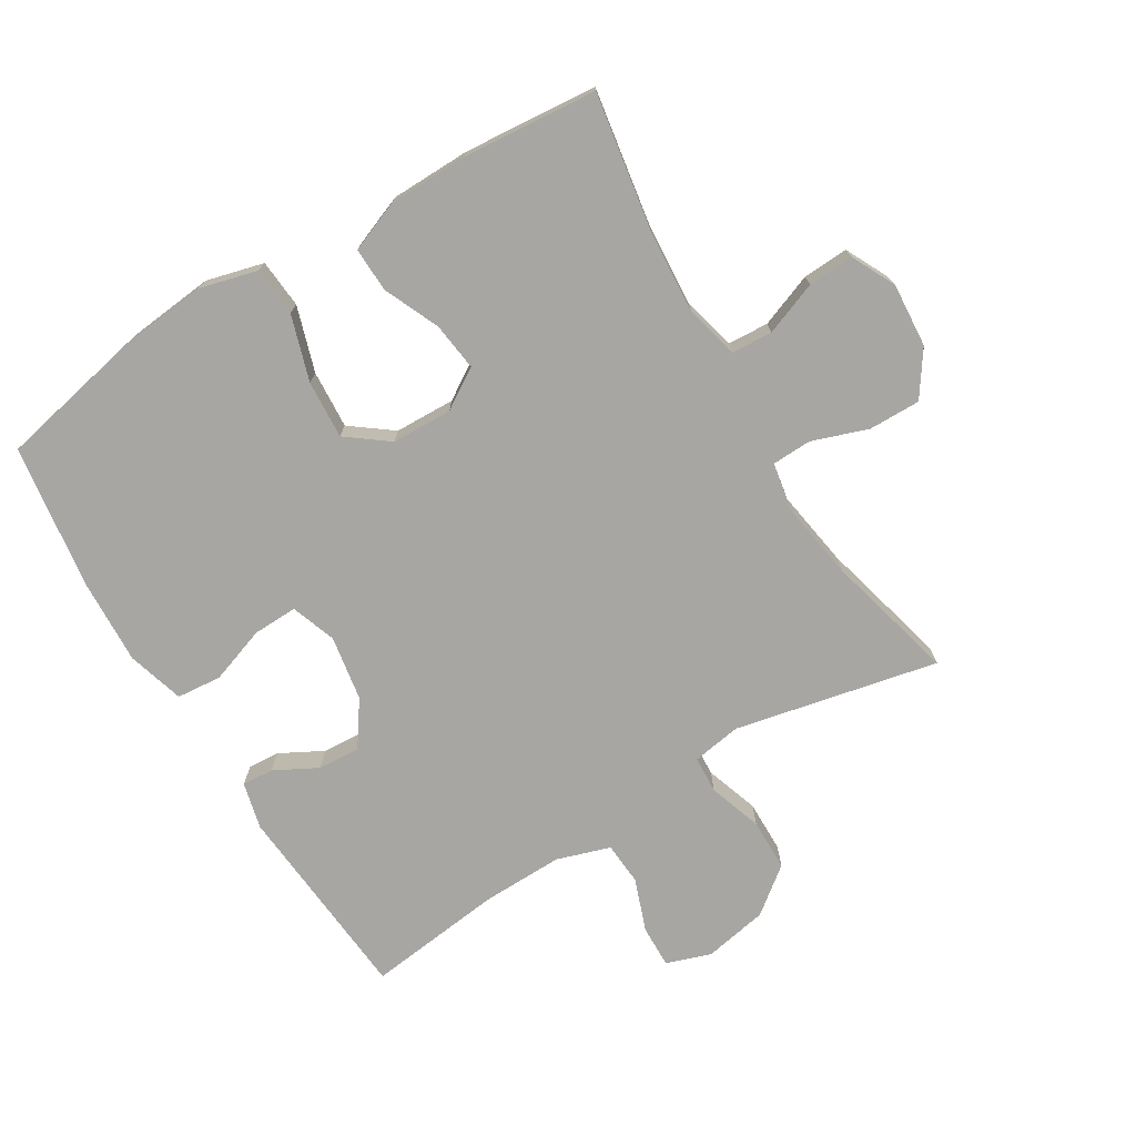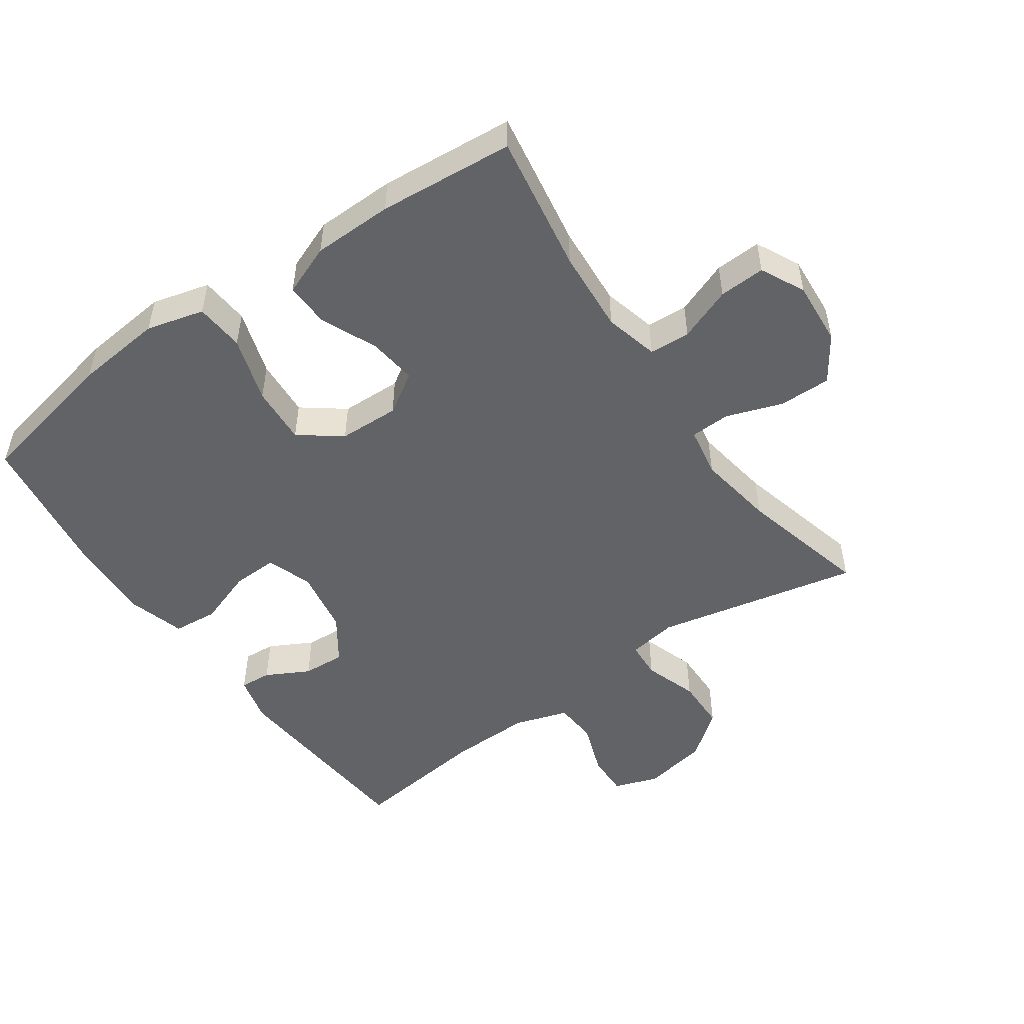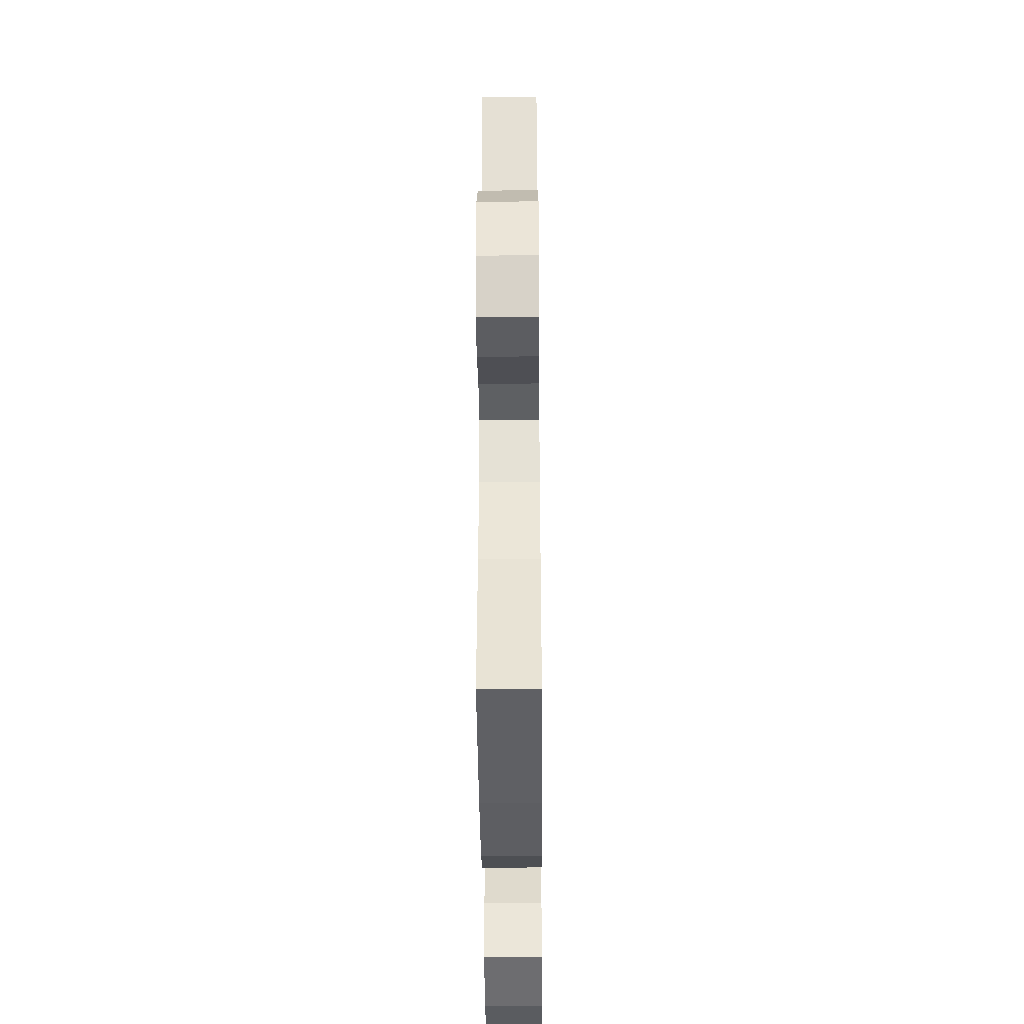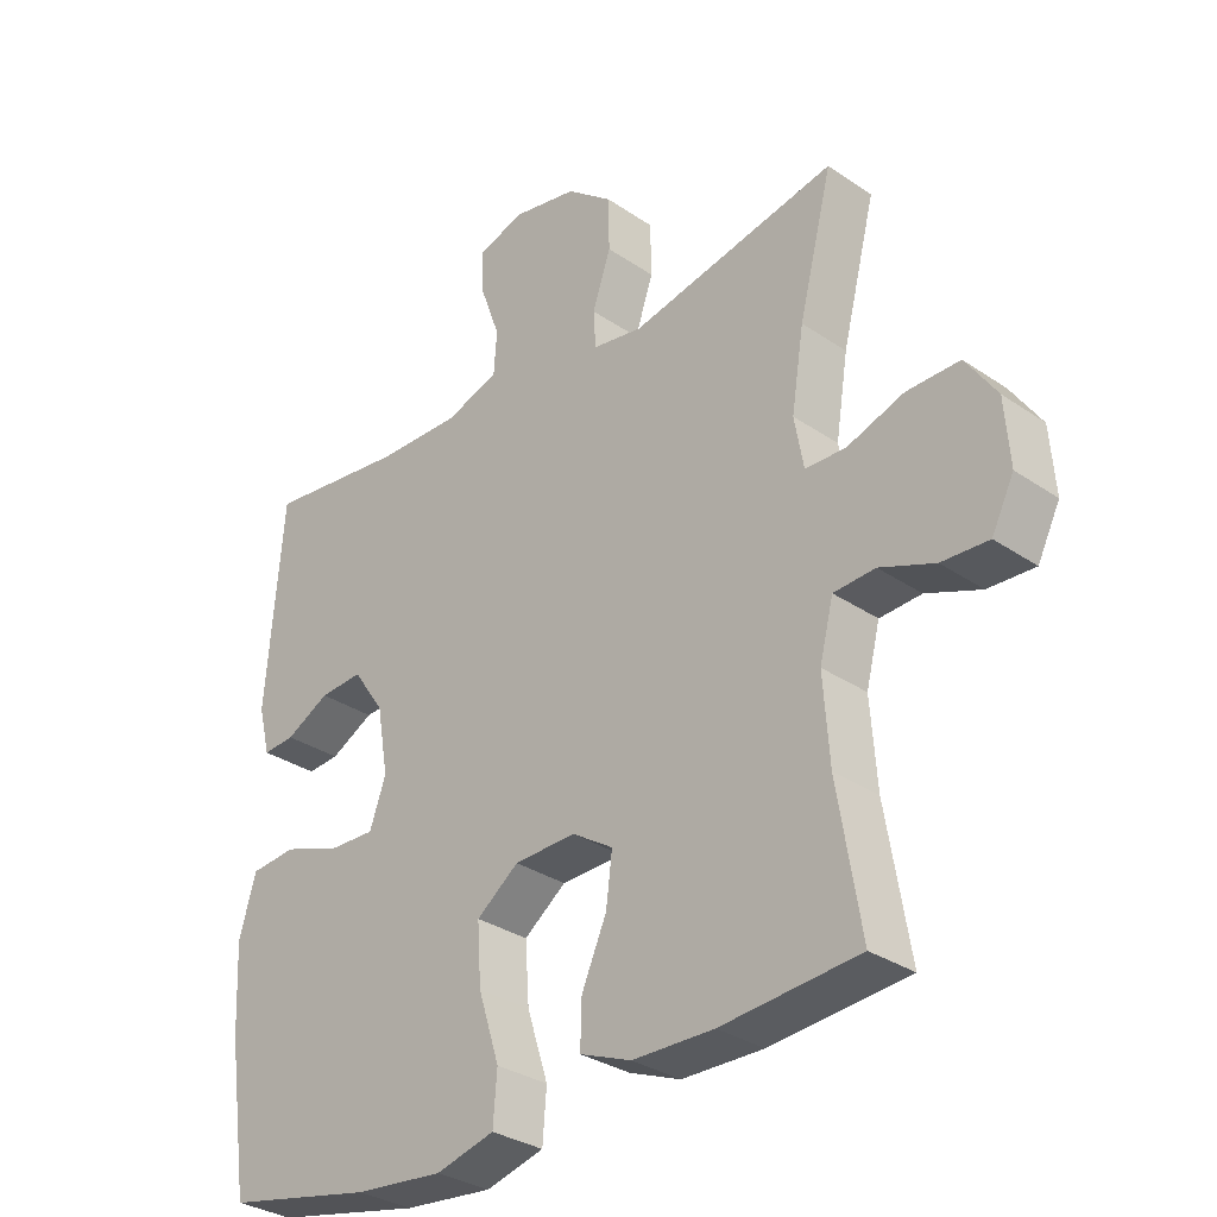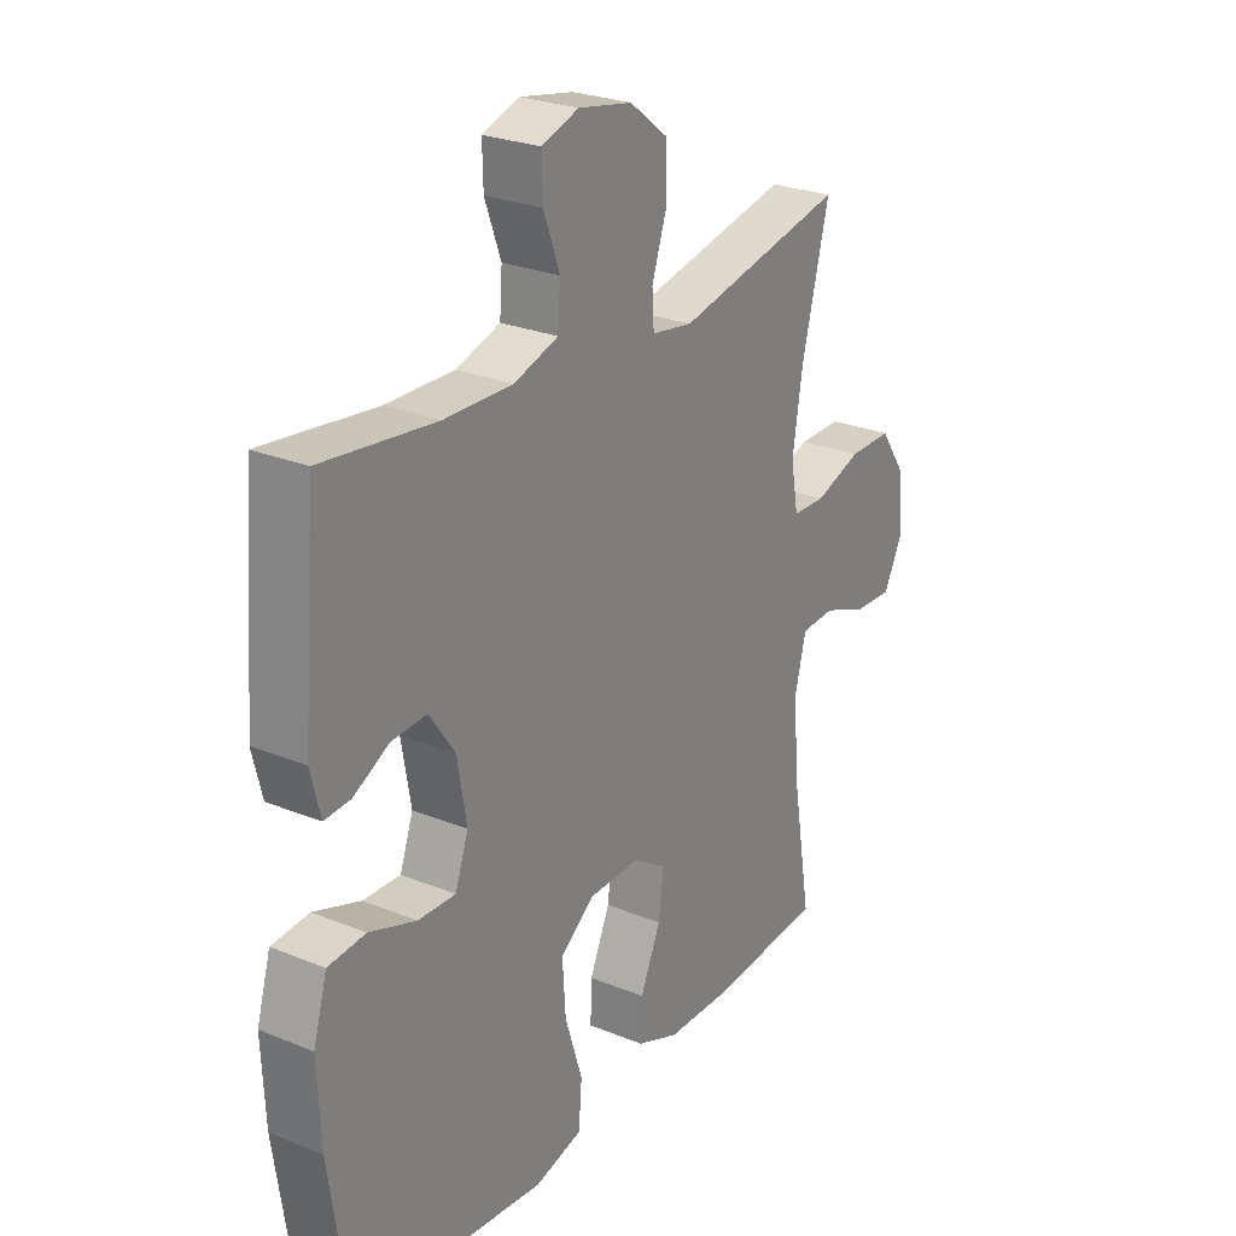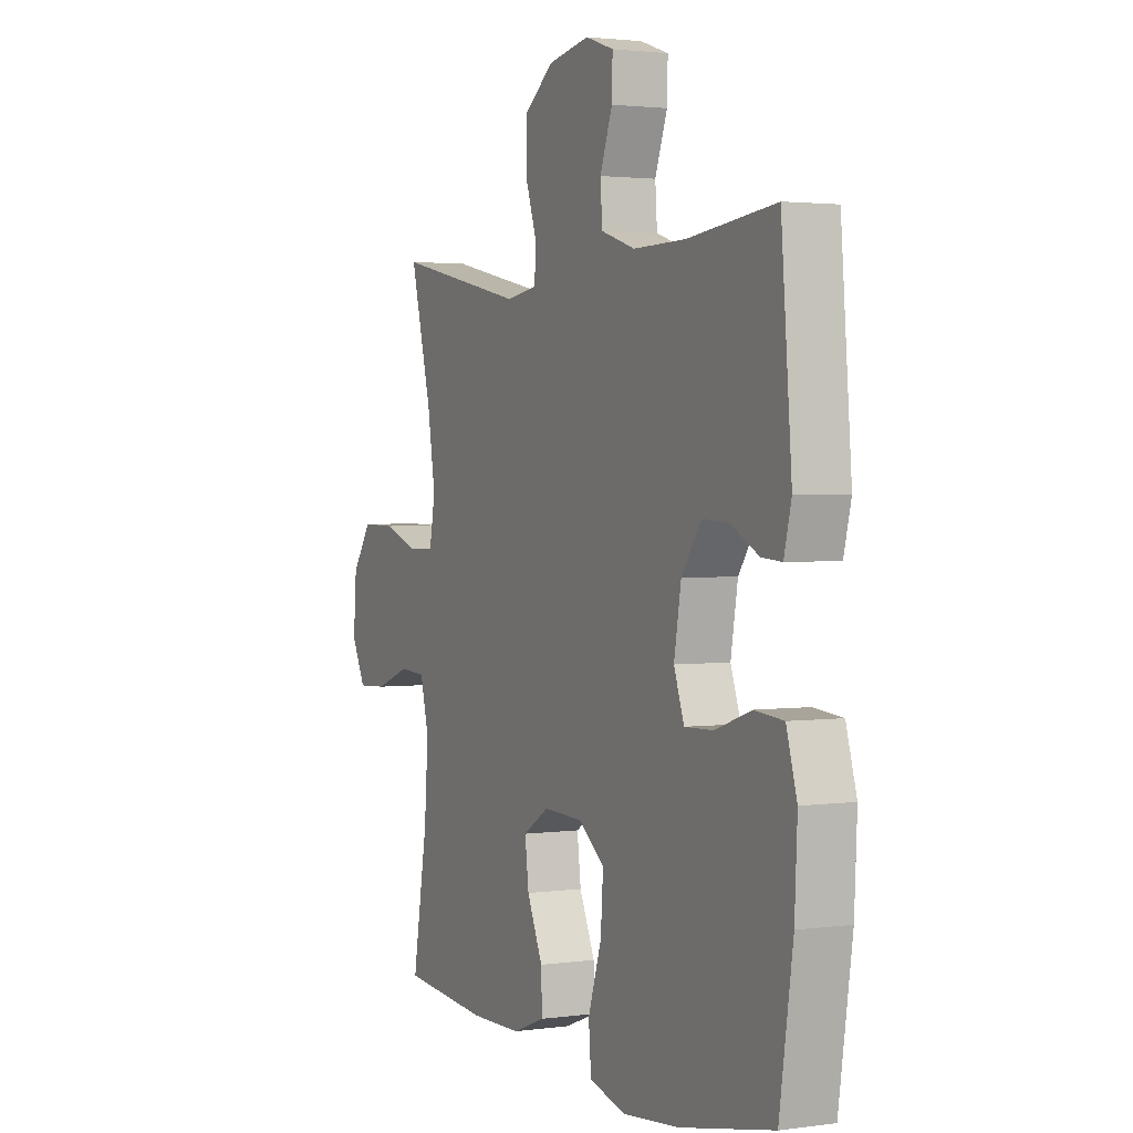
<metadata>
{"format":"obj","ext":"obj","renderer":"f3d","projection":"perspective","resolution":1024,"background":"white","views":[{"elev":-74.1,"azim":-148.6,"up":"+Y"},{"elev":-50.9,"azim":-144.9,"up":"+Y"},{"elev":-39.2,"azim":-89.5,"up":"+Z"},{"elev":-31.3,"azim":-134.2,"up":"+Z"},{"elev":25.8,"azim":123.1,"up":"+Z"},{"elev":2.2,"azim":63.8,"up":"+Z"}]}
</metadata>
<code>
o path2766
v 0.3095 0.0375 0.4543
v 0.1827 0.0375 0.4521
v 0.0999 0.0375 0.4791
v 0.09524 0.0375 0.5455
v 0.1252 0.0375 0.6277
v 0.127 0.0375 0.6935
v 0.05813 0.0375 0.7172
v -0.04168 0.0375 0.6987
v -0.1123 0.0375 0.6442
v -0.1136 0.0375 0.5633
v -0.08588 0.0375 0.4804
v -0.08925 0.0375 0.4233
v -0.1656 0.0375 0.4113
v -0.4804 0.0375 0.4791
v -0.4294 0.0375 0.2775
v -0.4105 0.0375 0.1574
v -0.4243 0.0375 0.08009
v -0.4859 0.0375 0.07811
v -0.5727 0.0375 0.1086
v -0.6531 0.0375 0.1098
v -0.7005 0.0375 0.04041
v -0.7081 0.0375 -0.05892
v -0.6742 0.0375 -0.1271
v -0.6028 0.0375 -0.1239
v -0.5196 0.0375 -0.09222
v -0.4562 0.0375 -0.09608
v -0.4352 0.0375 -0.1796
v -0.4446 0.0375 -0.308
v -0.4804 0.0375 -0.5228
v -0.2708 0.0375 -0.5415
v -0.1467 0.0375 -0.5396
v -0.06845 0.0375 -0.509
v -0.07063 0.0375 -0.4399
v -0.1086 0.0375 -0.3533
v -0.118 0.0375 -0.278
v -0.05535 0.0375 -0.2384
v 0.03878 0.0375 -0.2416
v 0.103 0.0375 -0.2903
v 0.09699 0.0375 -0.3809
v 0.06453 0.0375 -0.4827
v 0.07056 0.0375 -0.5587
v 0.1596 0.0375 -0.5825
v 0.2952 0.0375 -0.5691
v 0.5213 0.0375 -0.5228
v 0.5541 0.0375 -0.2993
v 0.5605 0.0375 -0.1653
v 0.5347 0.0375 -0.07699
v 0.4651 0.0375 -0.07043
v 0.3776 0.0375 -0.1007
v 0.3077 0.0375 -0.1028
v 0.2831 0.0375 -0.03279
v 0.3003 0.0375 0.06797
v 0.348 0.0375 0.137
v 0.4137 0.0375 0.1326
v 0.4802 0.0375 0.09709
v 0.5289 0.0375 0.09352
v 0.5469 0.0375 0.166
v 0.5213 0.0375 0.4791
v 0.3095 -0.0375 0.4543
v 0.1827 -0.0375 0.4521
v 0.0999 -0.0375 0.4791
v 0.09524 -0.0375 0.5455
v 0.1252 -0.0375 0.6277
v 0.127 -0.0375 0.6935
v 0.05813 -0.0375 0.7172
v -0.04168 -0.0375 0.6987
v -0.1123 -0.0375 0.6442
v -0.1136 -0.0375 0.5633
v -0.08588 -0.0375 0.4804
v -0.08925 -0.0375 0.4233
v -0.1656 -0.0375 0.4113
v -0.4804 -0.0375 0.4791
v -0.4294 -0.0375 0.2775
v -0.4105 -0.0375 0.1574
v -0.4243 -0.0375 0.08009
v -0.4859 -0.0375 0.07811
v -0.5727 -0.0375 0.1086
v -0.6531 -0.0375 0.1098
v -0.7005 -0.0375 0.04041
v -0.7081 -0.0375 -0.05892
v -0.6742 -0.0375 -0.1271
v -0.6028 -0.0375 -0.1239
v -0.5196 -0.0375 -0.09222
v -0.4562 -0.0375 -0.09608
v -0.4352 -0.0375 -0.1796
v -0.4446 -0.0375 -0.308
v -0.4804 -0.0375 -0.5228
v -0.2708 -0.0375 -0.5415
v -0.1467 -0.0375 -0.5396
v -0.06845 -0.0375 -0.509
v -0.07063 -0.0375 -0.4399
v -0.1086 -0.0375 -0.3533
v -0.118 -0.0375 -0.278
v -0.05535 -0.0375 -0.2384
v 0.03878 -0.0375 -0.2416
v 0.103 -0.0375 -0.2903
v 0.09699 -0.0375 -0.3809
v 0.06453 -0.0375 -0.4827
v 0.07056 -0.0375 -0.5587
v 0.1596 -0.0375 -0.5825
v 0.2952 -0.0375 -0.5691
v 0.5213 -0.0375 -0.5228
v 0.5541 -0.0375 -0.2993
v 0.5605 -0.0375 -0.1653
v 0.5347 -0.0375 -0.07699
v 0.4651 -0.0375 -0.07043
v 0.3776 -0.0375 -0.1007
v 0.3077 -0.0375 -0.1028
v 0.2831 -0.0375 -0.03279
v 0.3003 -0.0375 0.06797
v 0.348 -0.0375 0.137
v 0.4137 -0.0375 0.1326
v 0.4802 -0.0375 0.09709
v 0.5289 -0.0375 0.09352
v 0.5469 -0.0375 0.166
v 0.5213 -0.0375 0.4791
v -0.7005 0.0375 0.04041
v -0.7081 0.0375 -0.05892
v -0.6742 0.0375 -0.1271
v -0.6742 0.0375 -0.1271
v -0.6531 0.0375 0.1098
v -0.6028 0.0375 -0.1239
v -0.5727 0.0375 0.1086
v -0.5196 0.0375 -0.09222
v -0.4859 0.0375 0.07811
v -0.4562 0.0375 -0.09608
v -0.4562 0.0375 -0.09608
v -0.4243 0.0375 0.08009
v -0.4243 0.0375 0.08009
v -0.4446 0.0375 -0.308
v -0.4804 0.0375 -0.5228
v -0.4804 0.0375 -0.5228
v -0.4804 0.0375 0.4791
v -0.4804 0.0375 0.4791
v -0.4294 0.0375 0.2775
v -0.4352 0.0375 -0.1796
v -0.4105 0.0375 0.1574
v -0.2708 0.0375 -0.5415
v -0.1656 0.0375 0.4113
v -0.1467 0.0375 -0.5396
v -0.08925 0.0375 0.4233
v -0.08925 0.0375 0.4233
v -0.1086 0.0375 -0.3533
v -0.118 0.0375 -0.278
v -0.118 0.0375 -0.278
v -0.06845 0.0375 -0.509
v -0.06845 0.0375 -0.509
v -0.05535 0.0375 -0.2384
v -0.1123 0.0375 0.6442
v -0.1136 0.0375 0.5633
v -0.08588 0.0375 0.4804
v -0.04168 0.0375 0.6987
v -0.07063 0.0375 -0.4399
v 0.03878 0.0375 -0.2416
v 0.05813 0.0375 0.7172
v 0.103 0.0375 -0.2903
v 0.127 0.0375 0.6935
v 0.127 0.0375 0.6935
v 0.09699 0.0375 -0.3809
v 0.06453 0.0375 -0.4827
v 0.07056 0.0375 -0.5587
v 0.07056 0.0375 -0.5587
v 0.1596 0.0375 -0.5825
v 0.1252 0.0375 0.6277
v 0.09524 0.0375 0.5455
v 0.0999 0.0375 0.4791
v 0.0999 0.0375 0.4791
v 0.1827 0.0375 0.4521
v 0.2952 0.0375 -0.5691
v 0.3095 0.0375 0.4543
v 0.2831 0.0375 -0.03279
v 0.3003 0.0375 0.06797
v 0.3077 0.0375 -0.1028
v 0.3077 0.0375 -0.1028
v 0.348 0.0375 0.137
v 0.3776 0.0375 -0.1007
v 0.4137 0.0375 0.1326
v 0.4651 0.0375 -0.07043
v 0.4802 0.0375 0.09709
v 0.5347 0.0375 -0.07699
v 0.5347 0.0375 -0.07699
v 0.5289 0.0375 0.09352
v 0.5289 0.0375 0.09352
v 0.5213 0.0375 -0.5228
v 0.5213 0.0375 -0.5228
v 0.5213 0.0375 0.4791
v 0.5213 0.0375 0.4791
v 0.5469 0.0375 0.166
v 0.5605 0.0375 -0.1653
v 0.5541 0.0375 -0.2993
v -0.7005 -0.0375 0.04041
v -0.7081 -0.0375 -0.05892
v -0.6742 -0.0375 -0.1271
v -0.6742 -0.0375 -0.1271
v -0.6531 -0.0375 0.1098
v -0.6028 -0.0375 -0.1239
v -0.5727 -0.0375 0.1086
v -0.5196 -0.0375 -0.09222
v -0.4859 -0.0375 0.07811
v -0.4562 -0.0375 -0.09608
v -0.4562 -0.0375 -0.09608
v -0.4243 -0.0375 0.08009
v -0.4243 -0.0375 0.08009
v -0.4446 -0.0375 -0.308
v -0.4804 -0.0375 -0.5228
v -0.4804 -0.0375 -0.5228
v -0.4804 -0.0375 0.4791
v -0.4804 -0.0375 0.4791
v -0.4294 -0.0375 0.2775
v -0.4352 -0.0375 -0.1796
v -0.4105 -0.0375 0.1574
v -0.2708 -0.0375 -0.5415
v -0.1656 -0.0375 0.4113
v -0.1467 -0.0375 -0.5396
v -0.08925 -0.0375 0.4233
v -0.08925 -0.0375 0.4233
v -0.1086 -0.0375 -0.3533
v -0.118 -0.0375 -0.278
v -0.118 -0.0375 -0.278
v -0.06845 -0.0375 -0.509
v -0.06845 -0.0375 -0.509
v -0.05535 -0.0375 -0.2384
v -0.1123 -0.0375 0.6442
v -0.1136 -0.0375 0.5633
v -0.08588 -0.0375 0.4804
v -0.04168 -0.0375 0.6987
v -0.07063 -0.0375 -0.4399
v 0.03878 -0.0375 -0.2416
v 0.05813 -0.0375 0.7172
v 0.103 -0.0375 -0.2903
v 0.127 -0.0375 0.6935
v 0.127 -0.0375 0.6935
v 0.09699 -0.0375 -0.3809
v 0.06453 -0.0375 -0.4827
v 0.07056 -0.0375 -0.5587
v 0.07056 -0.0375 -0.5587
v 0.1596 -0.0375 -0.5825
v 0.1252 -0.0375 0.6277
v 0.09524 -0.0375 0.5455
v 0.0999 -0.0375 0.4791
v 0.0999 -0.0375 0.4791
v 0.1827 -0.0375 0.4521
v 0.2952 -0.0375 -0.5691
v 0.3095 -0.0375 0.4543
v 0.2831 -0.0375 -0.03279
v 0.3003 -0.0375 0.06797
v 0.3077 -0.0375 -0.1028
v 0.3077 -0.0375 -0.1028
v 0.348 -0.0375 0.137
v 0.3776 -0.0375 -0.1007
v 0.4137 -0.0375 0.1326
v 0.4651 -0.0375 -0.07043
v 0.4802 -0.0375 0.09709
v 0.5347 -0.0375 -0.07699
v 0.5347 -0.0375 -0.07699
v 0.5289 -0.0375 0.09352
v 0.5289 -0.0375 0.09352
v 0.5213 -0.0375 -0.5228
v 0.5213 -0.0375 -0.5228
v 0.5213 -0.0375 0.4791
v 0.5213 -0.0375 0.4791
v 0.5469 -0.0375 0.166
v 0.5605 -0.0375 -0.1653
v 0.5541 -0.0375 -0.2993
f 253 262 251
f 196 191 192
f 191 198 197
f 217 214 227
f 199 197 198
f 256 262 253
f 238 226 239
f 249 242 246
f 228 245 222
f 222 202 200
f 191 197 195
f 204 218 210
f 210 218 200
f 222 213 211
f 222 215 213
f 200 199 198
f 222 200 218
f 212 217 204
f 233 243 230
f 260 251 262
f 230 243 264
f 218 204 217
f 258 264 243
f 264 247 230
f 235 237 234
f 222 245 246
f 200 202 199
f 224 239 226
f 229 238 231
f 227 214 220
f 209 213 207
f 234 237 233
f 237 243 233
f 226 238 229
f 240 239 225
f 247 264 250
f 215 242 240
f 224 226 223
f 249 244 242
f 196 192 193
f 222 246 215
f 228 247 245
f 246 242 215
f 211 213 209
f 230 247 228
f 212 204 205
f 225 239 224
f 251 244 249
f 222 211 202
f 244 251 260
f 198 191 196
f 252 263 254
f 214 217 212
f 215 240 225
f 263 250 264
f 250 263 252
f 21 22 80 79
f 22 120 194 80
f 20 21 79 78
f 23 24 82 81
f 19 20 78 77
f 24 25 83 82
f 18 19 77 76
f 25 127 201 83
f 129 18 76 203
f 28 132 206 86
f 134 15 73 208
f 26 27 85 84
f 27 28 86 85
f 15 16 74 73
f 16 17 75 74
f 29 30 88 87
f 13 14 72 71
f 30 31 89 88
f 142 13 71 216
f 34 145 219 92
f 31 147 221 89
f 35 36 94 93
f 9 10 68 67
f 10 11 69 68
f 8 9 67 66
f 33 34 92 91
f 32 33 91 90
f 11 12 70 69
f 36 37 95 94
f 7 8 66 65
f 37 38 96 95
f 158 7 65 232
f 39 40 98 97
f 40 162 236 98
f 41 42 100 99
f 5 6 64 63
f 4 5 63 62
f 167 4 62 241
f 38 39 97 96
f 2 3 61 60
f 42 43 101 100
f 1 2 60 59
f 51 52 110 109
f 174 51 109 248
f 52 53 111 110
f 49 50 108 107
f 53 54 112 111
f 48 49 107 106
f 54 55 113 112
f 181 48 106 255
f 55 183 257 113
f 43 185 259 101
f 187 1 59 261
f 56 57 115 114
f 57 58 116 115
f 46 47 105 104
f 45 46 104 103
f 44 45 103 102
f 179 177 188
f 122 118 117
f 117 123 124
f 143 153 140
f 125 124 123
f 182 179 188
f 164 165 152
f 175 172 168
f 154 148 171
f 148 126 128
f 117 121 123
f 130 136 144
f 136 126 144
f 148 137 139
f 148 139 141
f 126 124 125
f 148 144 126
f 138 130 143
f 159 156 169
f 186 188 177
f 156 190 169
f 144 143 130
f 184 169 190
f 190 156 173
f 161 160 163
f 148 172 171
f 126 125 128
f 150 152 165
f 155 157 164
f 153 146 140
f 135 133 139
f 160 159 163
f 163 159 169
f 152 155 164
f 166 151 165
f 173 176 190
f 141 166 168
f 150 149 152
f 175 168 170
f 122 119 118
f 148 141 172
f 154 171 173
f 172 141 168
f 137 135 139
f 156 154 173
f 138 131 130
f 151 150 165
f 177 175 170
f 148 128 137
f 170 186 177
f 124 122 117
f 178 180 189
f 140 138 143
f 141 151 166
f 189 190 176
f 176 178 189

</code>
